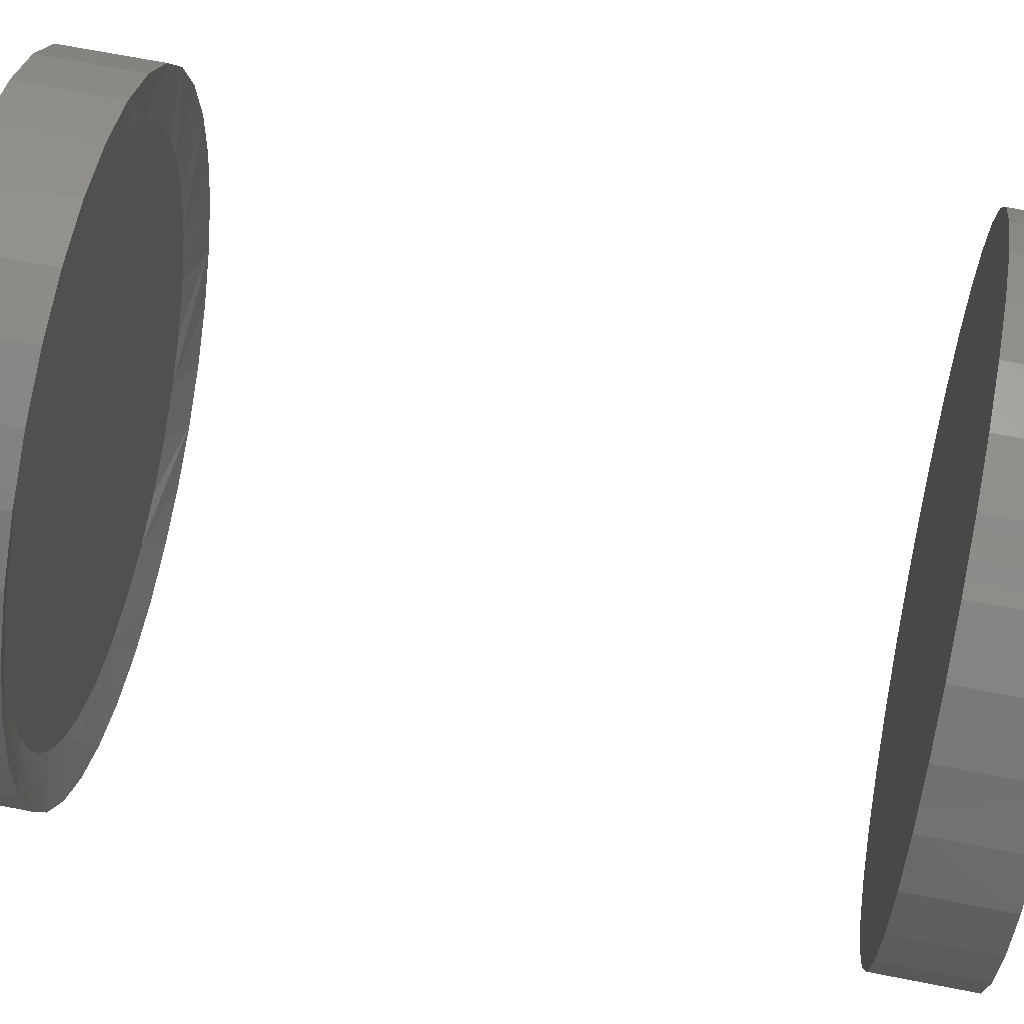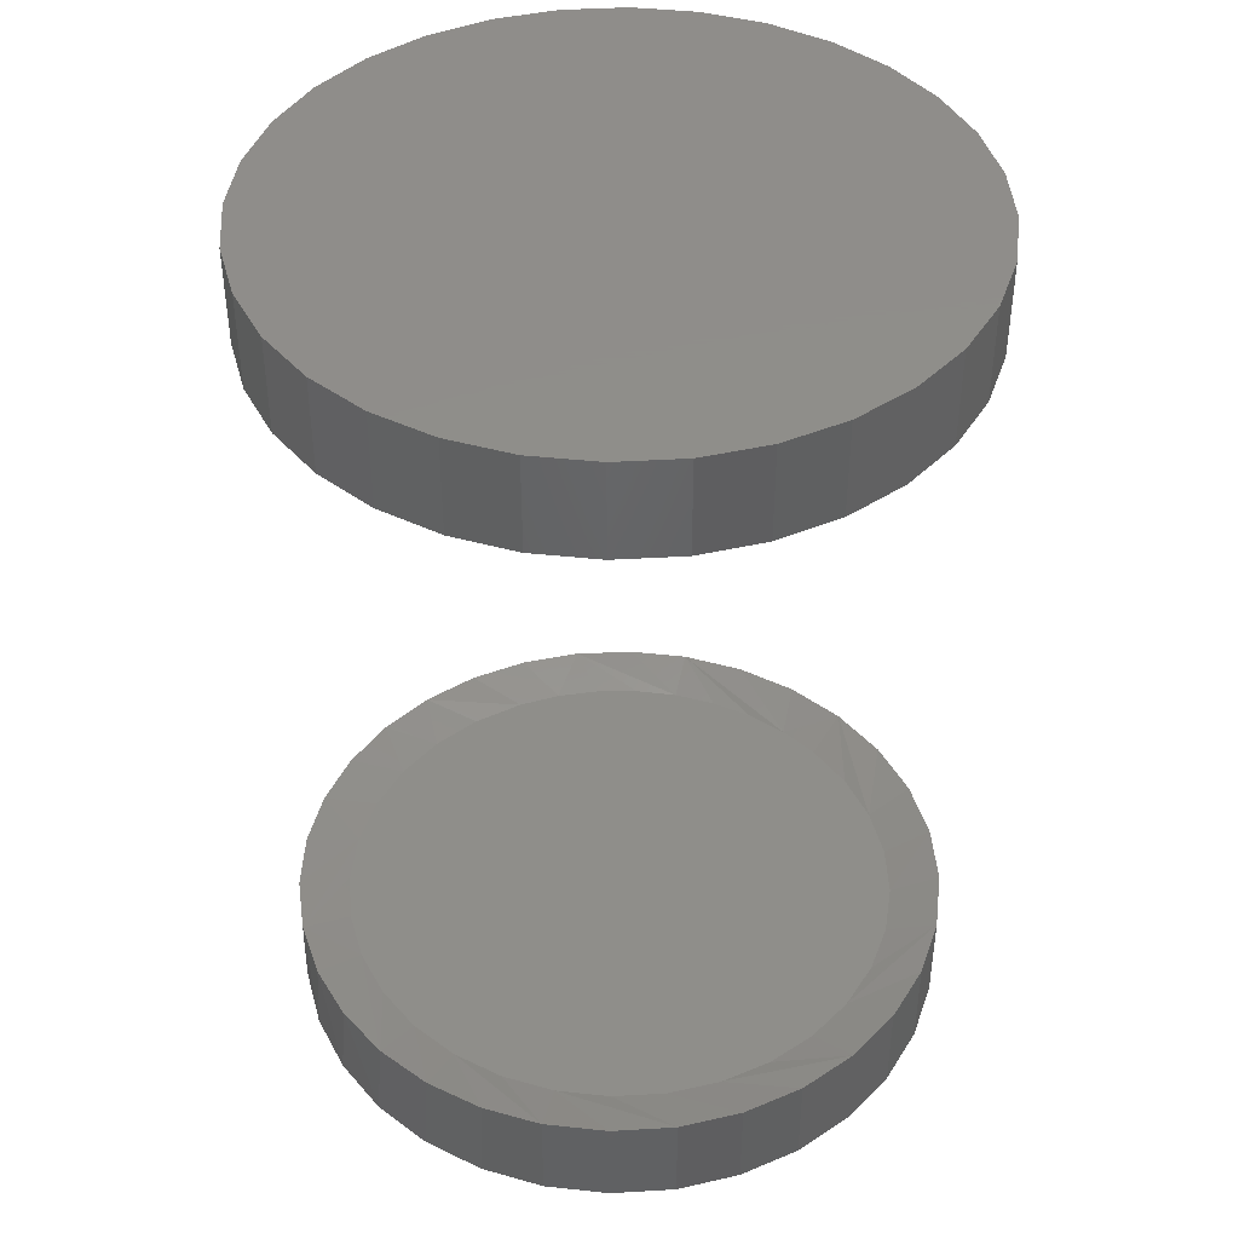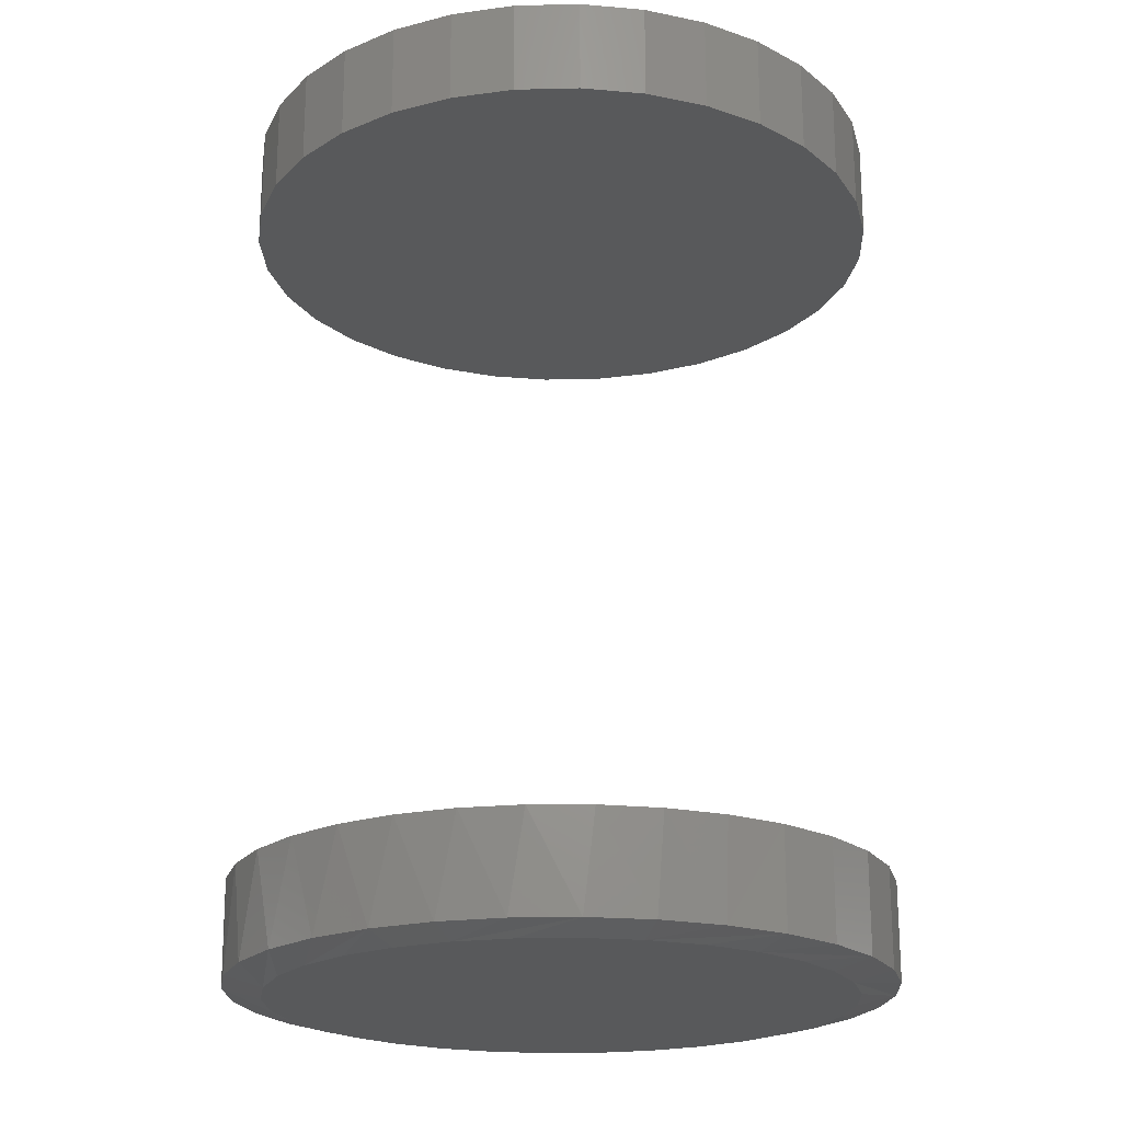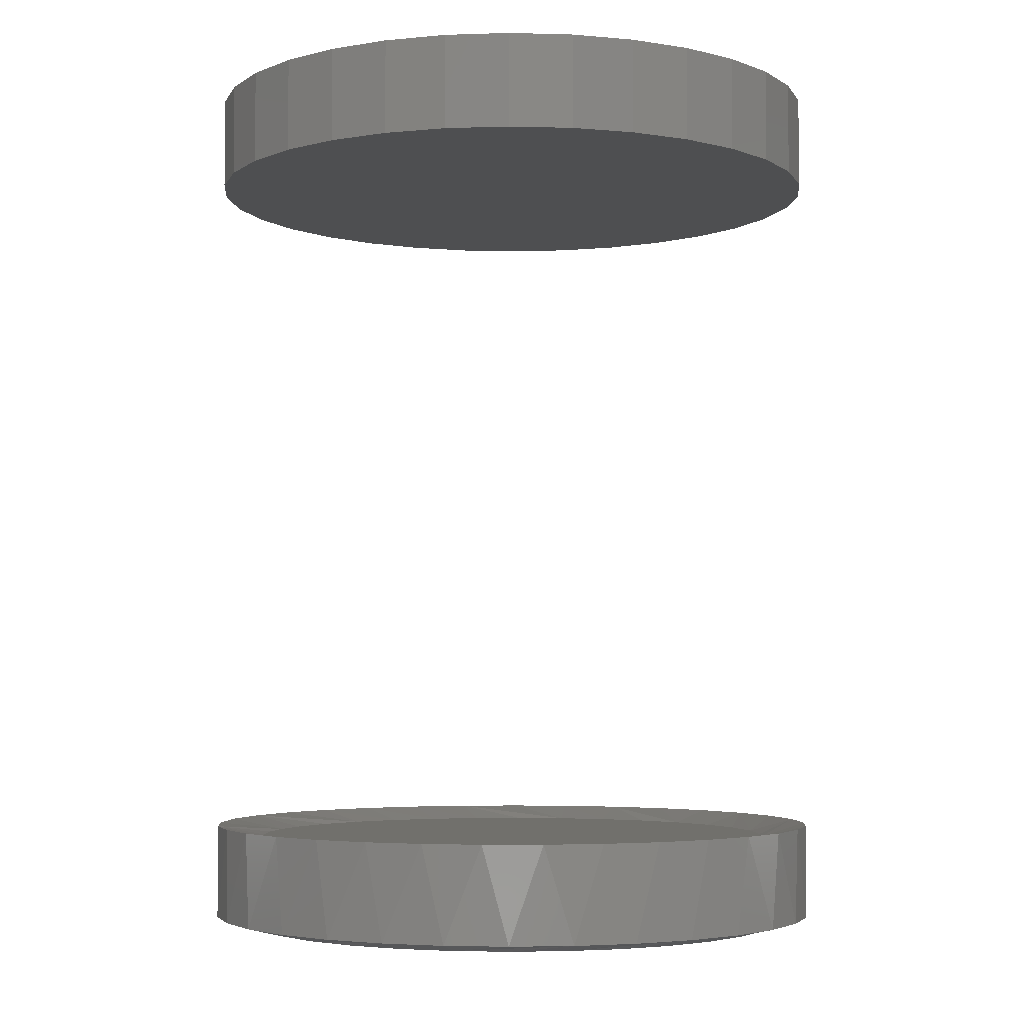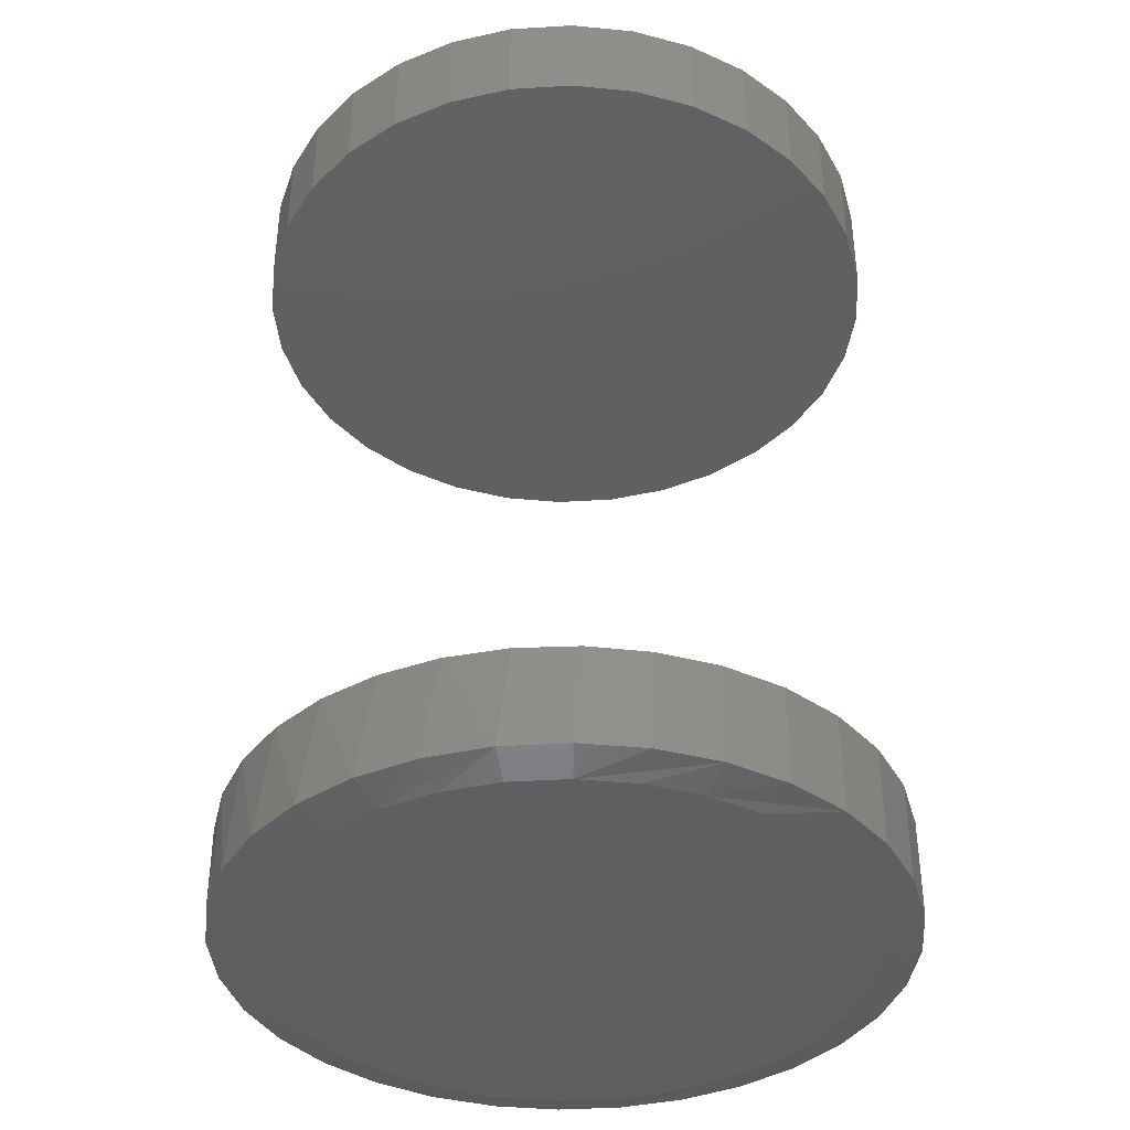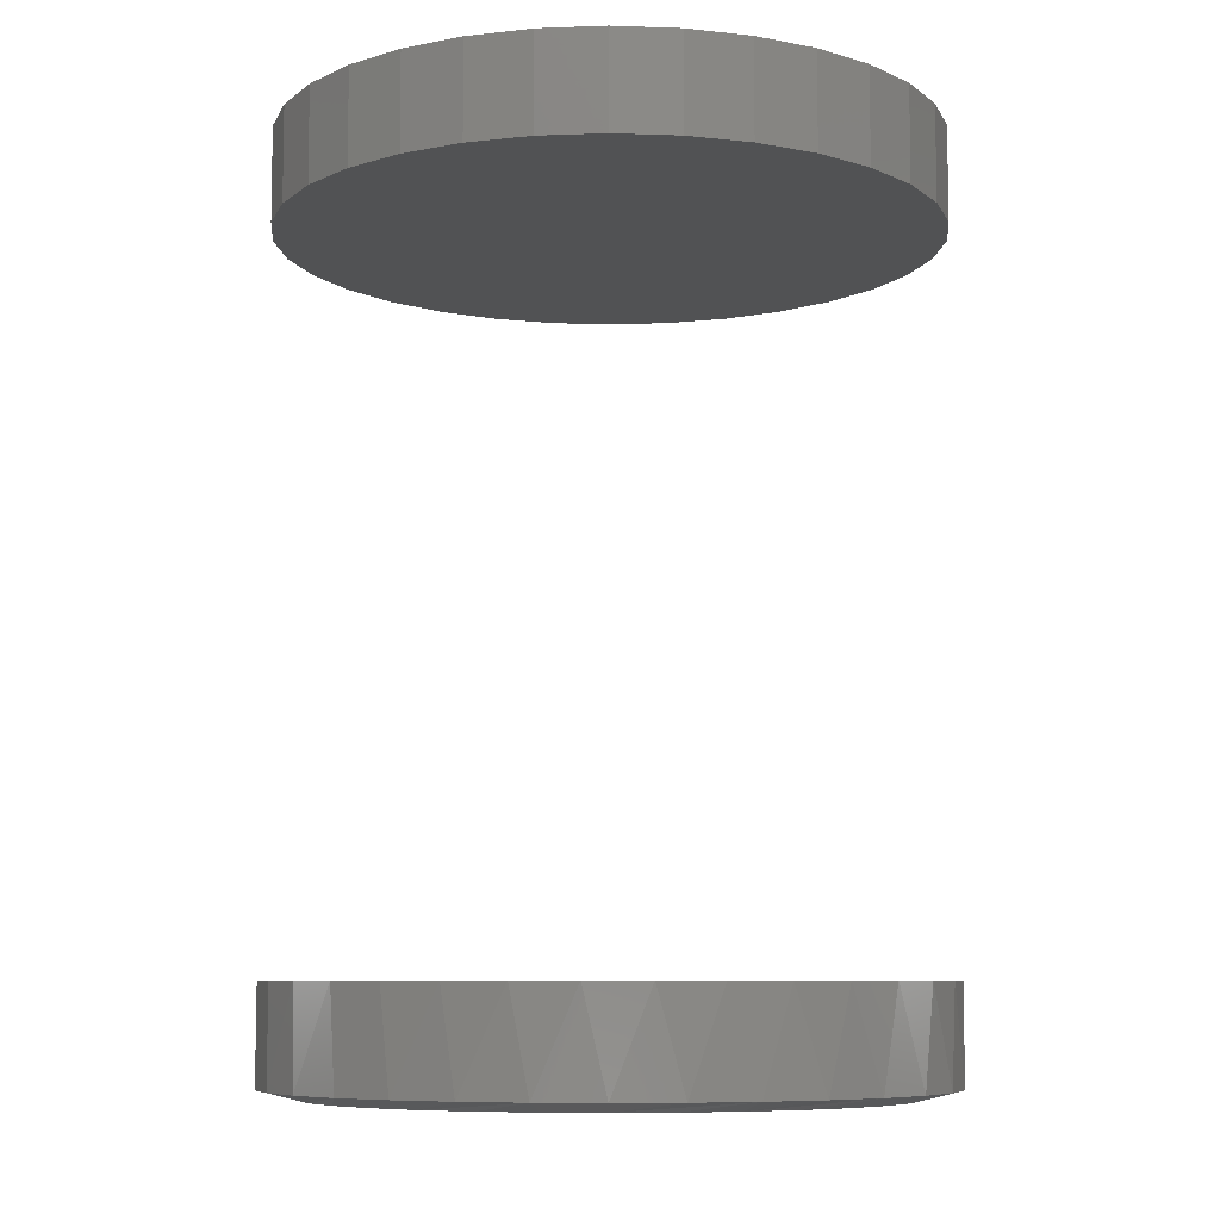
<metadata>
{"format":"stl","ext":"stl","renderer":"f3d","projection":"perspective","resolution":1024,"background":"white","views":[{"elev":67.8,"azim":-78.9,"up":"+Y"},{"elev":42.6,"azim":102.9,"up":"+Z"},{"elev":-21.1,"azim":53.0,"up":"+Z"},{"elev":-4.2,"azim":-10.7,"up":"+Z"},{"elev":-38.8,"azim":66.2,"up":"+Z"},{"elev":-8.1,"azim":-22.3,"up":"+Z"}]}
</metadata>
<code>
# stl→obj: 195 verts, 382 faces
v -0.2656 3.287e-17 0.007812
v -0.2656 4.417e-12 0.08834
v -0.2605 0.05237 0.007812
v -0.2605 0.05237 0.08834
v -0.2452 0.1027 0.007812
v -0.2452 0.1027 0.08834
v -0.2204 0.1491 0.007812
v -0.2204 0.1491 0.08834
v -0.187 0.1898 0.007812
v -0.187 0.1898 0.08834
v -0.1463 0.2232 0.007812
v -0.1463 0.2232 0.08834
v -0.09992 0.248 0.007812
v -0.09992 0.248 0.08834
v -0.04957 0.2633 0.007812
v -0.04957 0.2633 0.08834
v 0.002796 0.2684 0.007812
v 0.002798 0.2684 0.08834
v 0.05516 0.2633 0.007812
v 0.05516 0.2633 0.08834
v 0.1055 0.248 0.007812
v 0.1055 0.248 0.08834
v 0.1519 0.2232 0.007812
v 0.1519 0.2232 0.08834
v 0.1926 0.1898 0.007812
v 0.1926 0.1898 0.08834
v 0.226 0.1491 0.007812
v 0.226 0.1491 0.08834
v 0.2508 0.1027 0.007812
v 0.2508 0.1027 0.08834
v 0.2661 0.05237 0.007812
v 0.2661 0.05237 0.08834
v 0.2712 -6.574e-17 0.007812
v 0.2712 0 0.08834
v -0.2656 3.287e-17 0.6719
v -0.2656 3.287e-17 0.75
v -0.2605 0.05237 0.6719
v -0.2605 0.05237 0.75
v -0.2452 0.1027 0.6719
v -0.2452 0.1027 0.75
v -0.2204 0.1491 0.6719
v -0.2204 0.1491 0.75
v -0.187 0.1898 0.6719
v -0.187 0.1898 0.75
v -0.1463 0.2232 0.6719
v -0.1463 0.2232 0.75
v -0.09992 0.248 0.6719
v -0.09992 0.248 0.75
v -0.04957 0.2633 0.6719
v -0.04957 0.2633 0.75
v 0.002796 0.2684 0.6719
v 0.002796 0.2684 0.75
v 0.05516 0.2633 0.6719
v 0.05516 0.2633 0.75
v 0.1055 0.248 0.6719
v 0.1055 0.248 0.75
v 0.1519 0.2232 0.6719
v 0.1519 0.2232 0.75
v 0.1926 0.1898 0.6719
v 0.1926 0.1898 0.75
v 0.226 0.1491 0.6719
v 0.226 0.1491 0.75
v 0.2508 0.1027 0.6719
v 0.2508 0.1027 0.75
v 0.2661 0.05237 0.6719
v 0.2661 0.05237 0.75
v 0.2712 0 0.6719
v 0.2712 0 0.75
v 0.2661 -0.05237 0.007812
v 0.2531 -0.09696 0.08834
v 0.2508 -0.1027 0.007812
v 0.231 -0.1413 0.08834
v 0.226 -0.1491 0.007812
v 0.2012 -0.1808 0.08834
v 0.1926 -0.1898 0.007812
v 0.1646 -0.2142 0.08834
v 0.1519 -0.2232 0.007812
v 0.1224 -0.2403 0.08834
v 0.1055 -0.248 0.007812
v 0.07625 -0.2582 0.08834
v 0.05516 -0.2633 0.007812
v 0.02756 -0.2673 0.08834
v 0.002796 -0.2684 0.007812
v -0.02197 -0.2673 0.08834
v -0.04957 -0.2633 0.007812
v -0.07066 -0.2582 0.08834
v -0.09992 -0.248 0.007812
v -0.1168 -0.2403 0.08834
v -0.1463 -0.2232 0.007812
v -0.159 -0.2142 0.08834
v -0.187 -0.1898 0.007812
v -0.1956 -0.1808 0.08834
v -0.2204 -0.1491 0.007812
v -0.2254 -0.1413 0.08834
v -0.2452 -0.1027 0.007812
v -0.2475 -0.09696 0.08834
v -0.2605 -0.05237 0.007812
v 0.2666 -0.04932 0.08834
v -0.2611 -0.04932 0.08834
v 0.2661 -0.05237 0.6719
v 0.2661 -0.05237 0.75
v 0.2508 -0.1027 0.6719
v 0.2508 -0.1027 0.75
v 0.226 -0.1491 0.6719
v 0.226 -0.1491 0.75
v 0.1926 -0.1898 0.6719
v 0.1926 -0.1898 0.75
v 0.1519 -0.2232 0.6719
v 0.1519 -0.2232 0.75
v 0.1055 -0.248 0.6719
v 0.1055 -0.248 0.75
v 0.05516 -0.2633 0.6719
v 0.05516 -0.2633 0.75
v 0.002796 -0.2684 0.6719
v 0.002796 -0.2684 0.75
v -0.04957 -0.2633 0.6719
v -0.04957 -0.2633 0.75
v -0.09992 -0.248 0.6719
v -0.09992 -0.248 0.75
v -0.1463 -0.2232 0.6719
v -0.1463 -0.2232 0.75
v -0.187 -0.1898 0.6719
v -0.187 -0.1898 0.75
v -0.2204 -0.1491 0.6719
v -0.2204 -0.1491 0.75
v -0.2452 -0.1027 0.6719
v -0.2452 -0.1027 0.75
v -0.2605 -0.05237 0.6719
v -0.2605 -0.05237 0.75
v 0.1928 0.1252 0.07812
v 0.2134 0.08631 0.07812
v 0.2261 0.04404 0.07812
v 0.09357 0.2087 0.07812
v 0.1318 0.1875 0.07812
v 0.1653 0.1593 0.07812
v -0.1168 0.1936 0.07812
v -0.2 0.1033 0.07812
v -0.1813 0.1338 0.07812
v -0.1519 0.1669 0.07812
v 0.05201 0.2222 0.07812
v 0.2303 1.74e-12 0.07812
v -0.2248 2.491e-06 0.07812
v -0.222 0.0356 0.07812
v -0.2136 0.07032 0.07812
v 0.00863 0.2275 0.07812
v -0.03502 0.2244 0.07812
v -0.07736 0.213 0.07812
v -0.1813 -0.1338 0.07812
v -0.2 -0.1033 0.07812
v -0.2136 -0.07032 0.07812
v -0.222 -0.0356 0.07812
v -0.07736 -0.213 0.07812
v -0.1168 -0.1936 0.07812
v -0.1519 -0.1669 0.07812
v 0.008628 -0.2275 0.07812
v -0.03502 -0.2244 0.07812
v 0.1318 -0.1875 0.07812
v 0.09357 -0.2087 0.07812
v 0.05201 -0.2222 0.07812
v 0.1928 -0.1252 0.07812
v 0.1653 -0.1593 0.07812
v 0.2261 -0.04404 0.07812
v 0.2134 -0.08631 0.07812
v 0.002797 0.2372 0
v 0.04907 0.2326 0
v -0.04347 0.2326 0
v -0.08796 0.2191 0
v 0.09356 0.2191 0
v 0.04907 -0.2326 0
v -0.04347 -0.2326 0
v 0.09356 -0.2191 0
v 0.002796 -0.2372 0
v -0.08797 -0.2191 0
v -0.129 -0.1972 0
v 0.1346 -0.1972 0
v -0.1649 -0.1677 0
v 0.1705 -0.1677 0
v -0.1944 -0.1318 0
v 0.2 -0.1318 0
v -0.2163 -0.09076 0
v 0.2219 -0.09076 0
v -0.2298 -0.04627 0
v 0.2354 -0.04627 0
v -0.2344 2.596e-06 0
v 0.24 -1.915e-16 0
v -0.2298 0.04627 0
v 0.2354 0.04627 0
v -0.2163 0.09076 0
v 0.2219 0.09076 0
v -0.1944 0.1318 0
v 0.2 0.1318 0
v -0.1649 0.1677 0
v 0.1705 0.1677 0
v -0.129 0.1972 0
v 0.1346 0.1972 0
f 1 2 3
f 3 2 4
f 3 4 5
f 5 4 6
f 5 6 7
f 7 6 8
f 7 8 9
f 9 8 10
f 9 10 11
f 11 10 12
f 11 12 13
f 13 12 14
f 13 14 15
f 15 14 16
f 15 16 17
f 17 16 18
f 17 18 19
f 19 18 20
f 19 20 21
f 21 20 22
f 21 22 23
f 23 22 24
f 23 24 25
f 25 24 26
f 25 26 27
f 27 26 28
f 27 28 29
f 29 28 30
f 29 30 31
f 31 30 32
f 31 32 33
f 33 32 34
f 35 36 37
f 37 36 38
f 37 38 39
f 39 38 40
f 39 40 41
f 41 40 42
f 41 42 43
f 43 42 44
f 43 44 45
f 45 44 46
f 45 46 47
f 47 46 48
f 47 48 49
f 49 48 50
f 49 50 51
f 51 50 52
f 51 52 53
f 53 52 54
f 53 54 55
f 55 54 56
f 55 56 57
f 57 56 58
f 57 58 59
f 59 58 60
f 59 60 61
f 61 60 62
f 61 62 63
f 63 62 64
f 63 64 65
f 65 64 66
f 65 66 67
f 67 66 68
f 69 70 71
f 71 70 72
f 71 72 73
f 73 72 74
f 73 74 75
f 75 74 76
f 75 76 77
f 77 76 78
f 77 78 79
f 79 78 80
f 79 80 81
f 81 80 82
f 81 82 83
f 83 82 84
f 83 84 85
f 84 86 85
f 87 85 86
f 86 88 87
f 89 87 88
f 88 90 89
f 91 89 90
f 90 92 91
f 93 91 92
f 92 94 93
f 95 93 94
f 94 96 95
f 97 95 96
f 33 34 69
f 69 34 98
f 69 98 70
f 2 1 99
f 99 1 97
f 99 97 96
f 67 68 100
f 100 68 101
f 100 101 102
f 102 101 103
f 102 103 104
f 104 103 105
f 104 105 106
f 106 105 107
f 106 107 108
f 108 107 109
f 108 109 110
f 110 109 111
f 110 111 112
f 112 111 113
f 112 113 114
f 114 113 115
f 114 115 116
f 116 115 117
f 116 117 118
f 118 117 119
f 118 119 120
f 120 119 121
f 120 121 122
f 122 121 123
f 122 123 124
f 124 123 125
f 124 125 126
f 126 125 127
f 126 127 128
f 128 127 129
f 128 129 35
f 35 129 36
f 51 53 49
f 114 116 112
f 112 116 118
f 112 118 110
f 110 118 120
f 110 120 108
f 108 120 122
f 108 122 106
f 106 122 124
f 106 124 104
f 104 124 126
f 104 126 102
f 102 126 128
f 102 128 100
f 100 128 35
f 100 35 67
f 67 35 37
f 67 37 65
f 65 37 39
f 65 39 63
f 63 39 41
f 63 41 61
f 61 41 43
f 61 43 59
f 59 43 45
f 59 45 57
f 57 45 47
f 57 47 55
f 55 47 49
f 55 49 53
f 26 24 130
f 30 131 132
f 20 18 133
f 24 134 135
f 135 130 24
f 10 8 136
f 6 4 137
f 137 8 6
f 138 8 137
f 8 138 139
f 139 136 8
f 140 133 18
f 141 34 32
f 141 32 30
f 141 30 132
f 2 142 143
f 2 143 144
f 2 144 137
f 2 137 4
f 26 130 28
f 28 130 131
f 28 131 30
f 20 133 22
f 22 133 134
f 22 134 24
f 140 18 145
f 145 18 16
f 145 16 146
f 146 16 14
f 146 14 147
f 10 136 12
f 12 136 147
f 12 147 14
f 92 90 148
f 148 94 92
f 149 94 148
f 149 96 94
f 150 96 149
f 96 150 151
f 86 84 152
f 152 88 86
f 153 88 152
f 153 90 88
f 154 90 153
f 154 148 90
f 80 78 155
f 82 80 155
f 155 84 82
f 156 84 155
f 156 152 84
f 74 72 157
f 76 74 157
f 157 78 76
f 158 78 157
f 78 158 159
f 159 155 78
f 72 160 161
f 161 157 72
f 142 2 99
f 142 99 96
f 142 96 151
f 34 141 162
f 34 162 163
f 34 163 98
f 98 163 70
f 70 163 160
f 70 160 72
f 146 140 145
f 140 146 147
f 140 147 133
f 152 156 159
f 159 156 155
f 133 147 134
f 134 147 136
f 134 136 135
f 135 136 139
f 135 139 130
f 130 139 138
f 130 138 131
f 131 138 137
f 131 137 144
f 131 144 132
f 132 144 143
f 132 143 141
f 141 143 142
f 141 142 162
f 162 142 151
f 162 151 163
f 163 151 150
f 163 150 160
f 160 150 149
f 160 149 148
f 160 148 161
f 161 148 154
f 161 154 157
f 157 154 153
f 157 153 158
f 158 153 152
f 158 152 159
f 164 165 166
f 167 166 165
f 168 167 165
f 169 170 171
f 172 170 169
f 170 173 171
f 171 173 174
f 171 174 175
f 175 174 176
f 175 176 177
f 177 176 178
f 177 178 179
f 179 178 180
f 179 180 181
f 181 180 182
f 181 182 183
f 183 182 184
f 183 184 185
f 185 184 186
f 185 186 187
f 187 186 188
f 187 188 189
f 189 188 190
f 189 190 191
f 191 190 192
f 191 192 193
f 193 192 194
f 193 194 195
f 195 194 167
f 195 167 168
f 178 89 91
f 180 95 182
f 173 83 85
f 174 89 176
f 89 178 176
f 175 73 75
f 171 79 169
f 79 172 169
f 179 73 177
f 73 175 177
f 83 173 170
f 83 170 172
f 81 83 172
f 172 79 81
f 33 69 181
f 33 181 183
f 33 183 185
f 184 182 95
f 184 95 97
f 184 97 1
f 95 180 93
f 93 180 178
f 93 178 91
f 89 174 87
f 87 174 173
f 87 173 85
f 79 171 77
f 77 171 175
f 77 175 75
f 73 179 71
f 71 179 181
f 71 181 69
f 191 23 25
f 189 29 187
f 168 17 19
f 195 23 193
f 23 191 193
f 194 7 9
f 167 13 166
f 13 164 166
f 190 7 192
f 7 194 192
f 17 168 165
f 17 165 164
f 15 17 164
f 164 13 15
f 1 3 188
f 1 188 186
f 1 186 184
f 185 187 29
f 185 29 31
f 185 31 33
f 29 189 27
f 27 189 191
f 27 191 25
f 23 195 21
f 21 195 168
f 21 168 19
f 13 167 11
f 11 167 194
f 11 194 9
f 7 190 5
f 5 190 188
f 5 188 3
f 50 54 52
f 54 50 56
f 56 50 48
f 56 48 58
f 58 48 46
f 58 46 60
f 60 46 44
f 60 44 62
f 62 44 42
f 62 42 64
f 64 42 40
f 64 40 66
f 66 40 38
f 66 38 68
f 68 38 36
f 68 36 101
f 101 36 129
f 101 129 103
f 103 129 127
f 103 127 105
f 105 127 125
f 105 125 107
f 107 125 123
f 107 123 109
f 109 123 121
f 109 121 111
f 111 121 119
f 111 119 113
f 113 119 117
f 113 117 115

</code>
